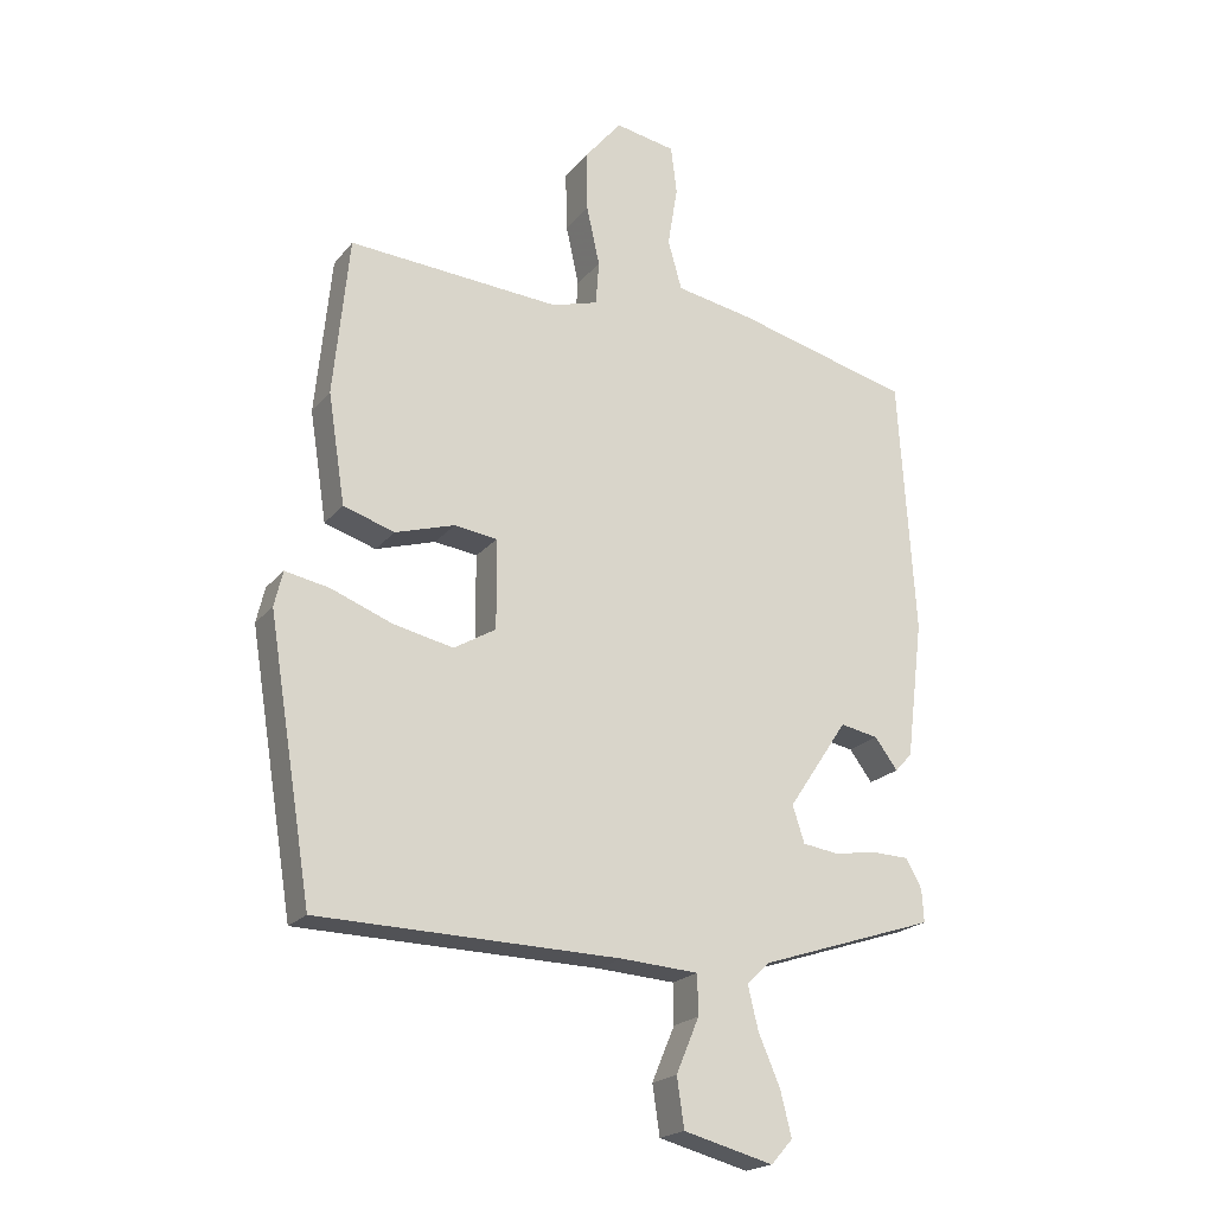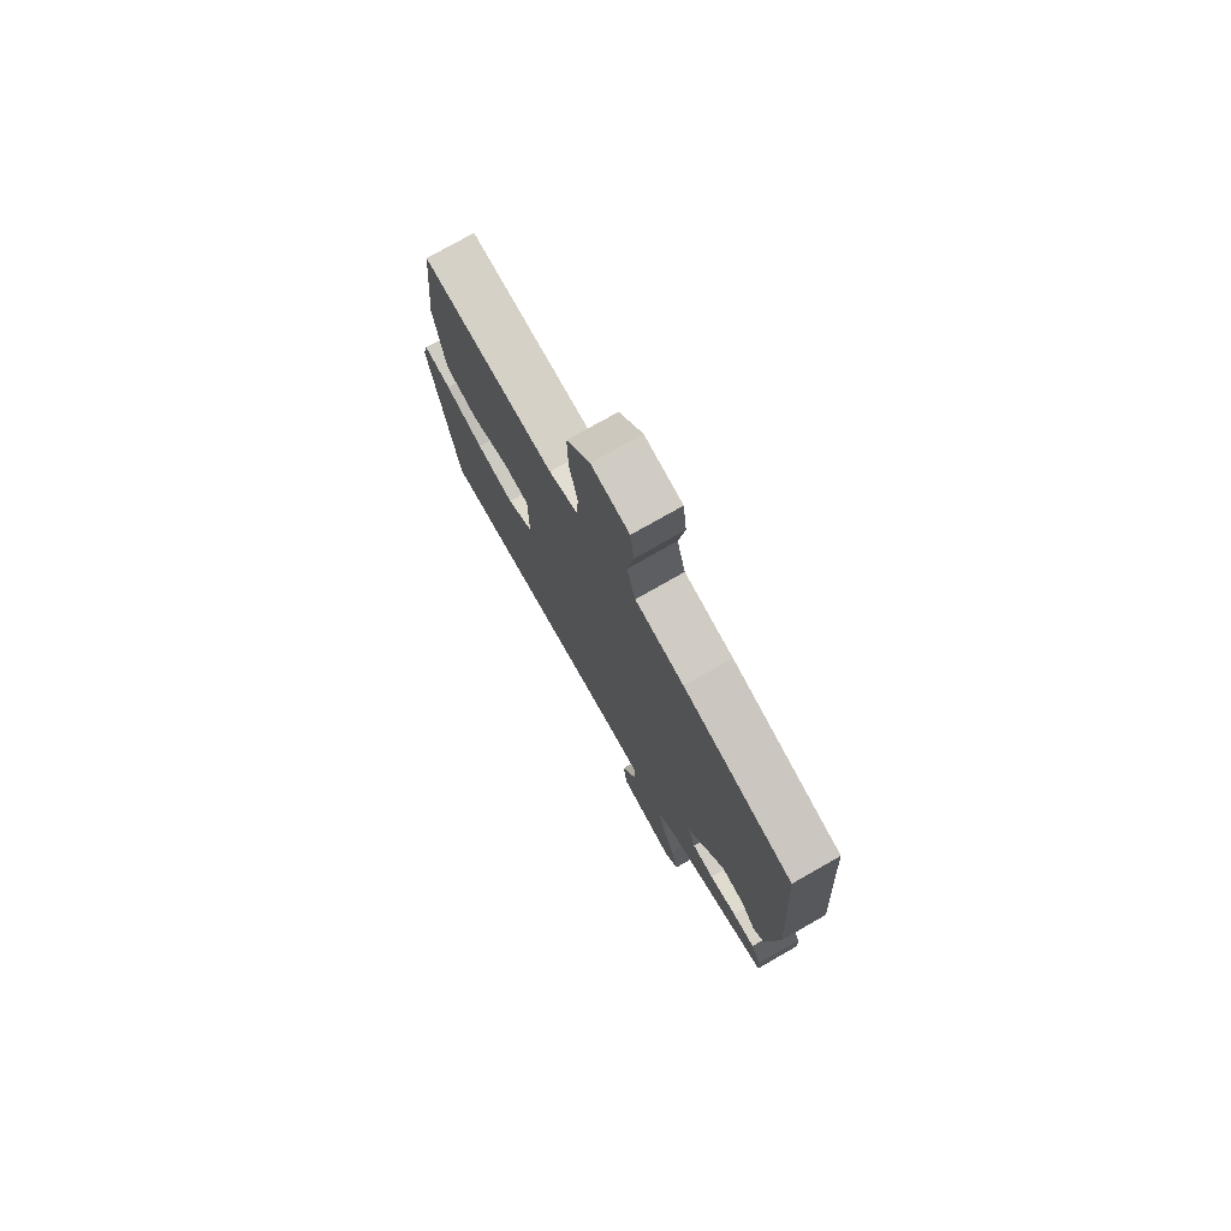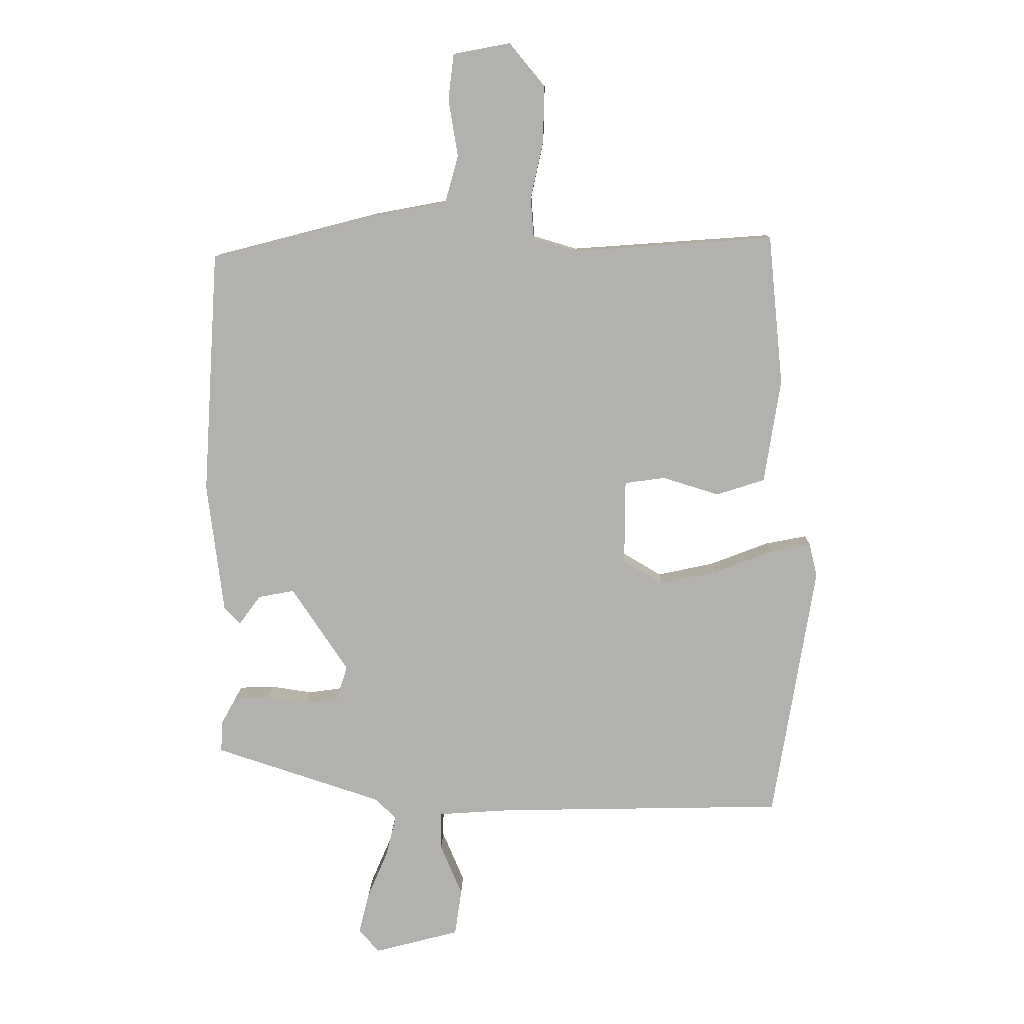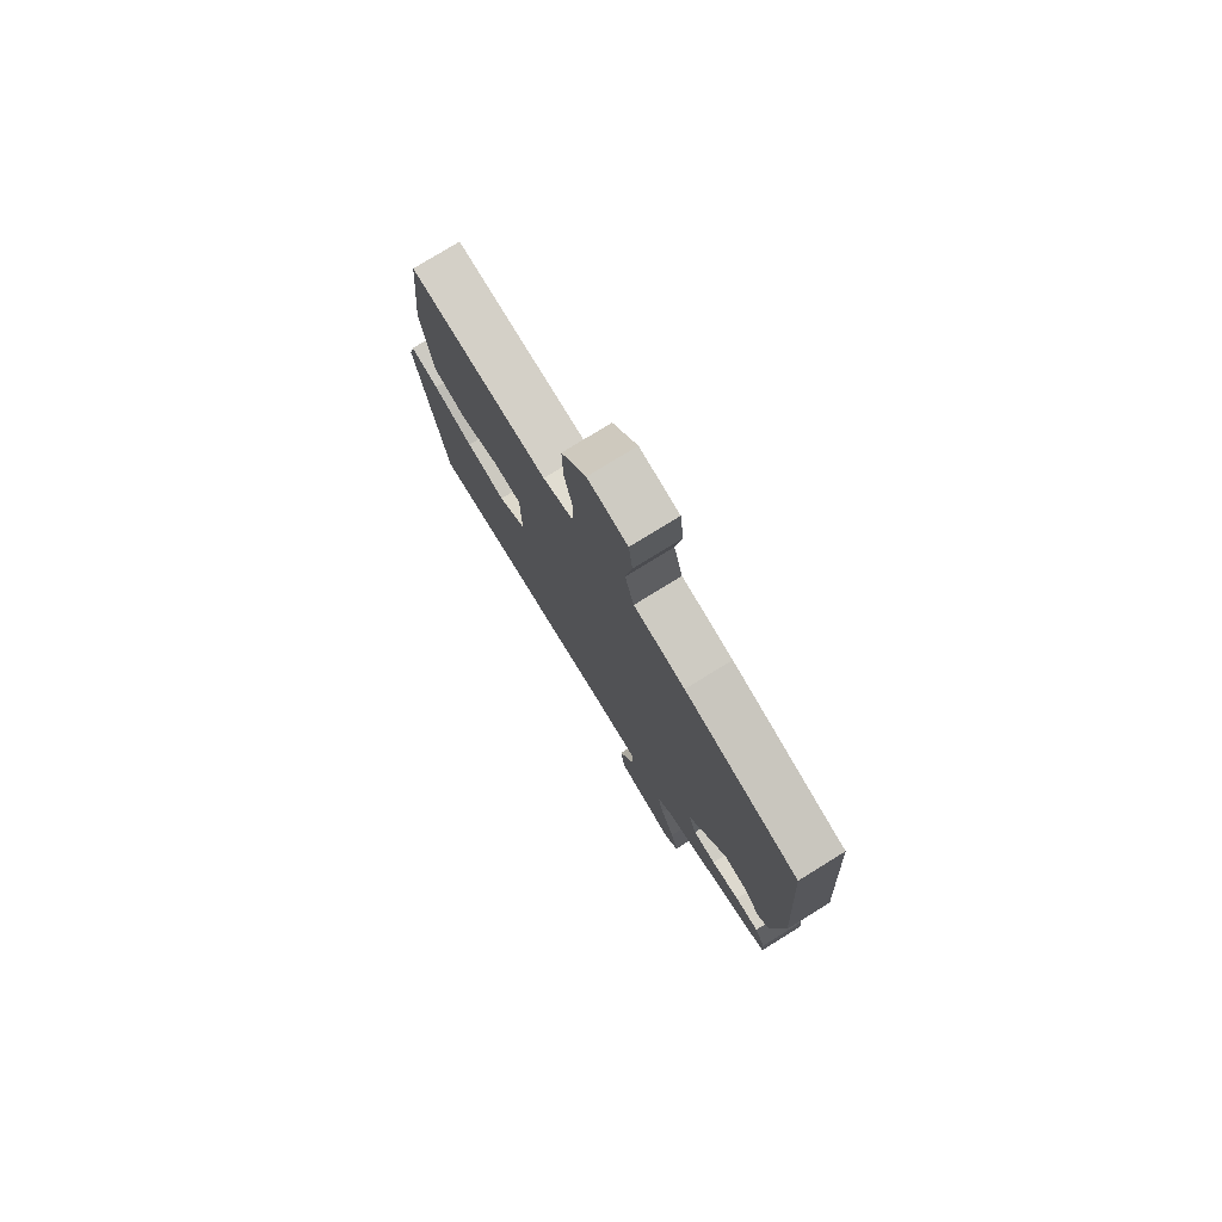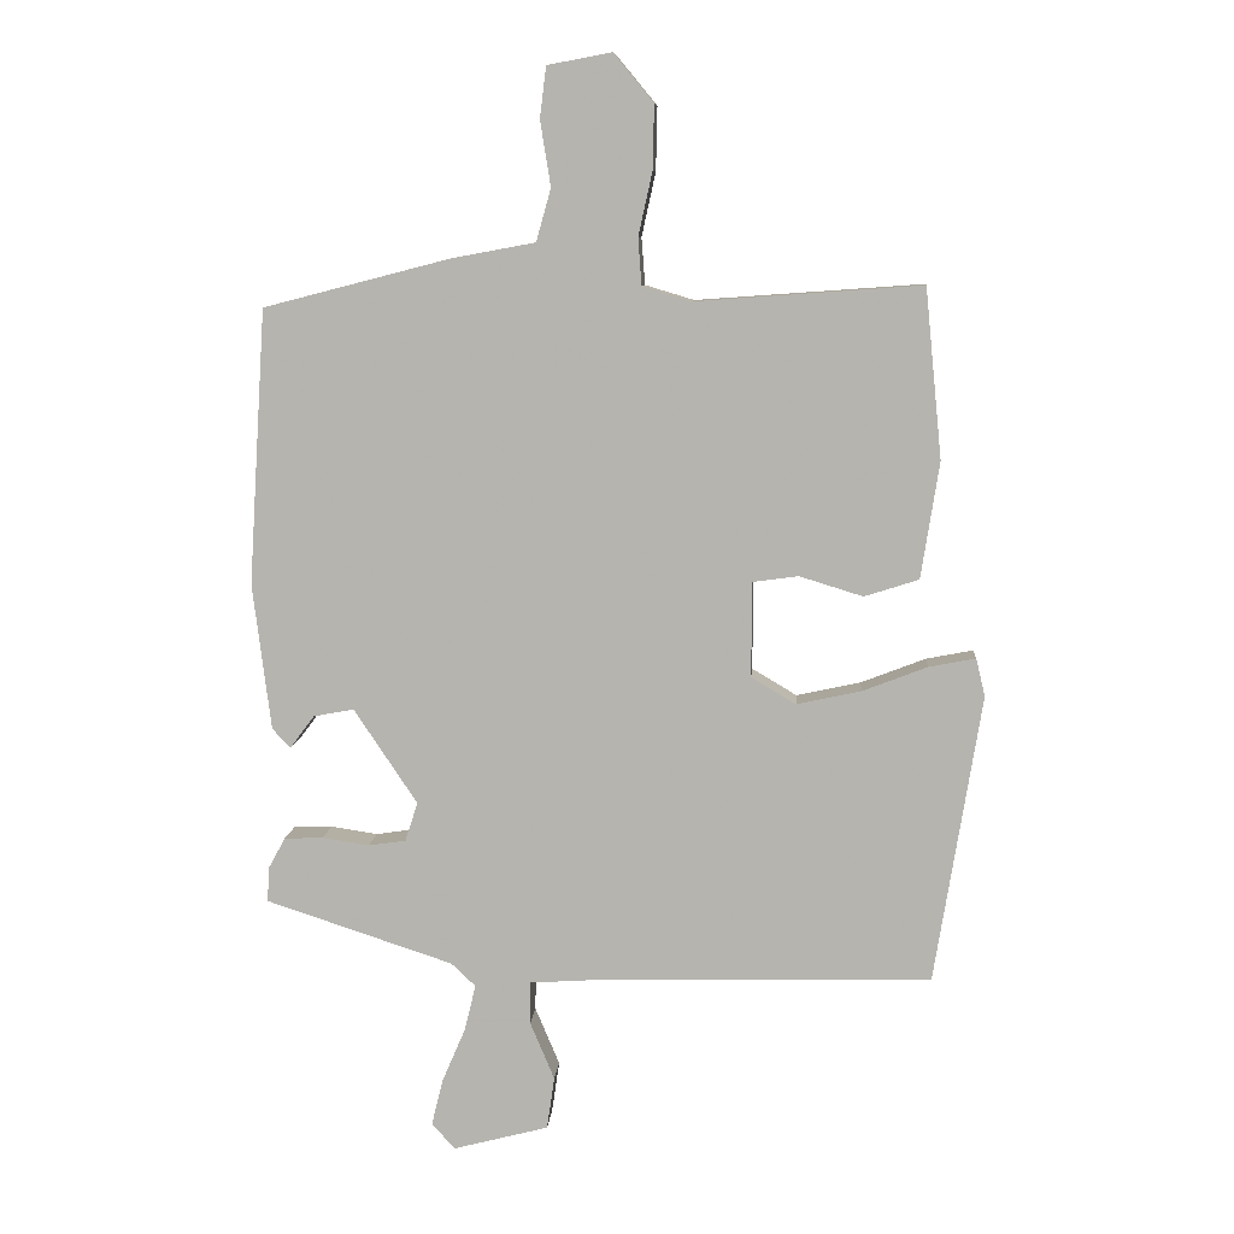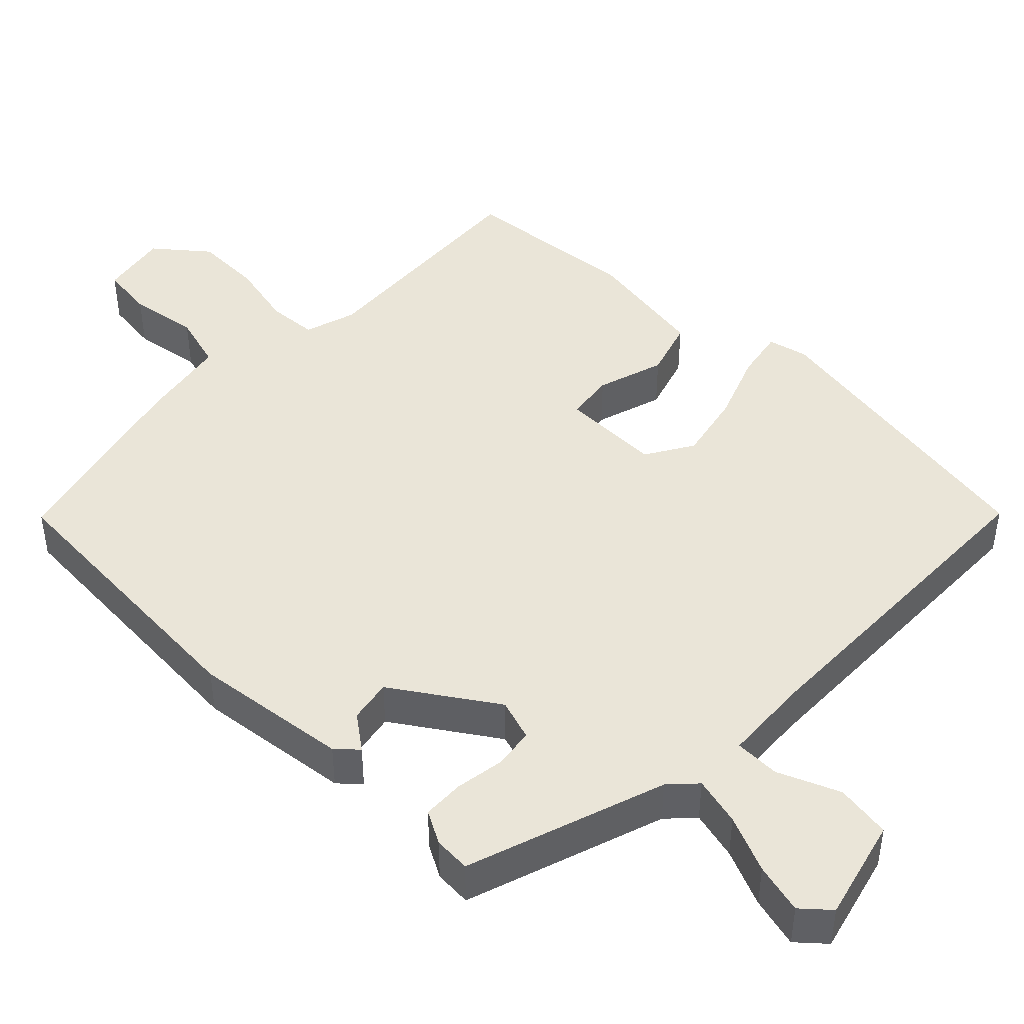
<metadata>
{"format":"obj","ext":"obj","renderer":"f3d","projection":"perspective","resolution":1024,"background":"white","views":[{"elev":-20.6,"azim":-27.4,"up":"+Z"},{"elev":75.9,"azim":60.3,"up":"+Z"},{"elev":10.6,"azim":-178.7,"up":"+Z"},{"elev":77.3,"azim":58.3,"up":"+Z"},{"elev":8.7,"azim":-175.5,"up":"+Z"},{"elev":44.9,"azim":134.6,"up":"+Y"}]}
</metadata>
<code>
v 0.504 0.07 -0.399
v 0.235 0.07 -0.487
v 0.2 0.07 -0.52
v 0.216 0.07 -0.586
v 0.249 0.07 -0.663
v 0.266 0.07 -0.731
v 0.233 0.07 -0.768
v 0.096 0.07 -0.732
v 0.085 0.07 -0.657
v 0.12 0.07 -0.574
v 0.119 0.07 -0.513
v 0.001 0.07 -0.505
v -0.459 0.07 -0.495
v -0.526 0.07 -0.081
v -0.513 0.07 -0.027
v -0.446 0.07 -0.04
v -0.353 0.07 -0.076
v -0.261 0.07 -0.096
v -0.197 0.07 -0.058
v -0.198 0.07 0.078
v -0.263 0.07 0.087
v -0.354 0.07 0.059
v -0.432 0.07 0.084
v -0.458 0.07 0.251
v -0.434 0.07 0.493
v -0.111 0.07 0.47
v -0.041 0.07 0.491
v -0.036 0.07 0.558
v -0.056 0.07 0.649
v -0.058 0.07 0.74
v -0.001 0.07 0.809
v 0.091 0.07 0.792
v 0.1 0.07 0.719
v 0.085 0.07 0.626
v 0.106 0.07 0.551
v 0.225 0.07 0.529
v 0.493 0.07 0.46
v 0.518 0.07 0.067
v 0.492 0.07 -0.143
v 0.466 0.07 -0.171
v 0.431 0.07 -0.124
v 0.373 0.07 -0.113
v 0.282 0.07 -0.249
v 0.3 0.07 -0.305
v 0.354 0.07 -0.313
v 0.421 0.07 -0.303
v 0.477 0.07 -0.305
v 0.501 0.07 -0.349
v 0.504 0 -0.399
v 0.235 0 -0.487
v 0.2 0 -0.52
v 0.216 0 -0.586
v 0.249 0 -0.663
v 0.266 0 -0.731
v 0.233 0 -0.768
v 0.096 0 -0.732
v 0.085 0 -0.657
v 0.12 0 -0.574
v 0.119 0 -0.513
v 0.001 0 -0.505
v -0.459 0 -0.495
v -0.526 0 -0.081
v -0.513 0 -0.027
v -0.446 0 -0.04
v -0.353 0 -0.076
v -0.261 0 -0.096
v -0.197 0 -0.058
v -0.198 0 0.078
v -0.263 0 0.087
v -0.354 0 0.059
v -0.432 0 0.084
v -0.458 0 0.251
v -0.434 0 0.493
v -0.111 0 0.47
v -0.041 0 0.491
v -0.036 0 0.558
v -0.056 0 0.649
v -0.058 0 0.74
v -0.001 0 0.809
v 0.091 0 0.792
v 0.1 0 0.719
v 0.085 0 0.626
v 0.106 0 0.551
v 0.225 0 0.529
v 0.493 0 0.46
v 0.518 0 0.067
v 0.492 0 -0.143
v 0.466 0 -0.171
v 0.431 0 -0.124
v 0.373 0 -0.113
v 0.282 0 -0.249
v 0.3 0 -0.305
v 0.354 0 -0.313
v 0.421 0 -0.303
v 0.477 0 -0.305
v 0.501 0 -0.349
f 48 1 2
f 47 48 2
f 46 47 2
f 45 46 2
f 44 45 2 3
f 43 44 3
f 39 40 41
f 38 39 41
f 37 38 41
f 36 37 41
f 35 36 41
f 35 41 42
f 32 33 34
f 31 32 34
f 30 31 34
f 29 30 34
f 28 29 34
f 27 28 34 35
f 24 25 26
f 23 24 26
f 22 23 26
f 21 22 26
f 20 21 26 27
f 35 42 43
f 27 35 43
f 20 27 43
f 19 20 43
f 15 16 17
f 14 15 17
f 13 14 17
f 12 13 17
f 11 12 17 18
f 8 9 10
f 7 8 10
f 6 7 10
f 5 6 10
f 4 5 10
f 3 4 10 11
f 18 19 43
f 11 18 43
f 3 11 43
f 50 49 96
f 50 96 95
f 50 95 94
f 50 94 93
f 51 50 93 92
f 51 92 91
f 89 88 87
f 89 87 86
f 89 86 85
f 89 85 84
f 89 84 83
f 90 89 83
f 82 81 80
f 82 80 79
f 82 79 78
f 82 78 77
f 82 77 76
f 83 82 76 75
f 74 73 72
f 74 72 71
f 74 71 70
f 74 70 69
f 75 74 69 68
f 91 90 83
f 91 83 75
f 91 75 68
f 91 68 67
f 65 64 63
f 65 63 62
f 65 62 61
f 65 61 60
f 66 65 60 59
f 58 57 56
f 58 56 55
f 58 55 54
f 58 54 53
f 58 53 52
f 59 58 52 51
f 91 67 66
f 91 66 59
f 91 59 51
f 1 49 50 2
f 2 50 51 3
f 3 51 52 4
f 4 52 53 5
f 5 53 54 6
f 6 54 55 7
f 7 55 56 8
f 8 56 57 9
f 9 57 58 10
f 10 58 59 11
f 11 59 60 12
f 12 60 61 13
f 13 61 62 14
f 14 62 63 15
f 15 63 64 16
f 16 64 65 17
f 17 65 66 18
f 18 66 67 19
f 19 67 68 20
f 20 68 69 21
f 21 69 70 22
f 22 70 71 23
f 23 71 72 24
f 24 72 73 25
f 25 73 74 26
f 26 74 75 27
f 27 75 76 28
f 28 76 77 29
f 29 77 78 30
f 30 78 79 31
f 31 79 80 32
f 32 80 81 33
f 33 81 82 34
f 34 82 83 35
f 35 83 84 36
f 36 84 85 37
f 37 85 86 38
f 38 86 87 39
f 39 87 88 40
f 40 88 89 41
f 41 89 90 42
f 42 90 91 43
f 43 91 92 44
f 44 92 93 45
f 45 93 94 46
f 46 94 95 47
f 47 95 96 48
f 48 96 49 1

</code>
